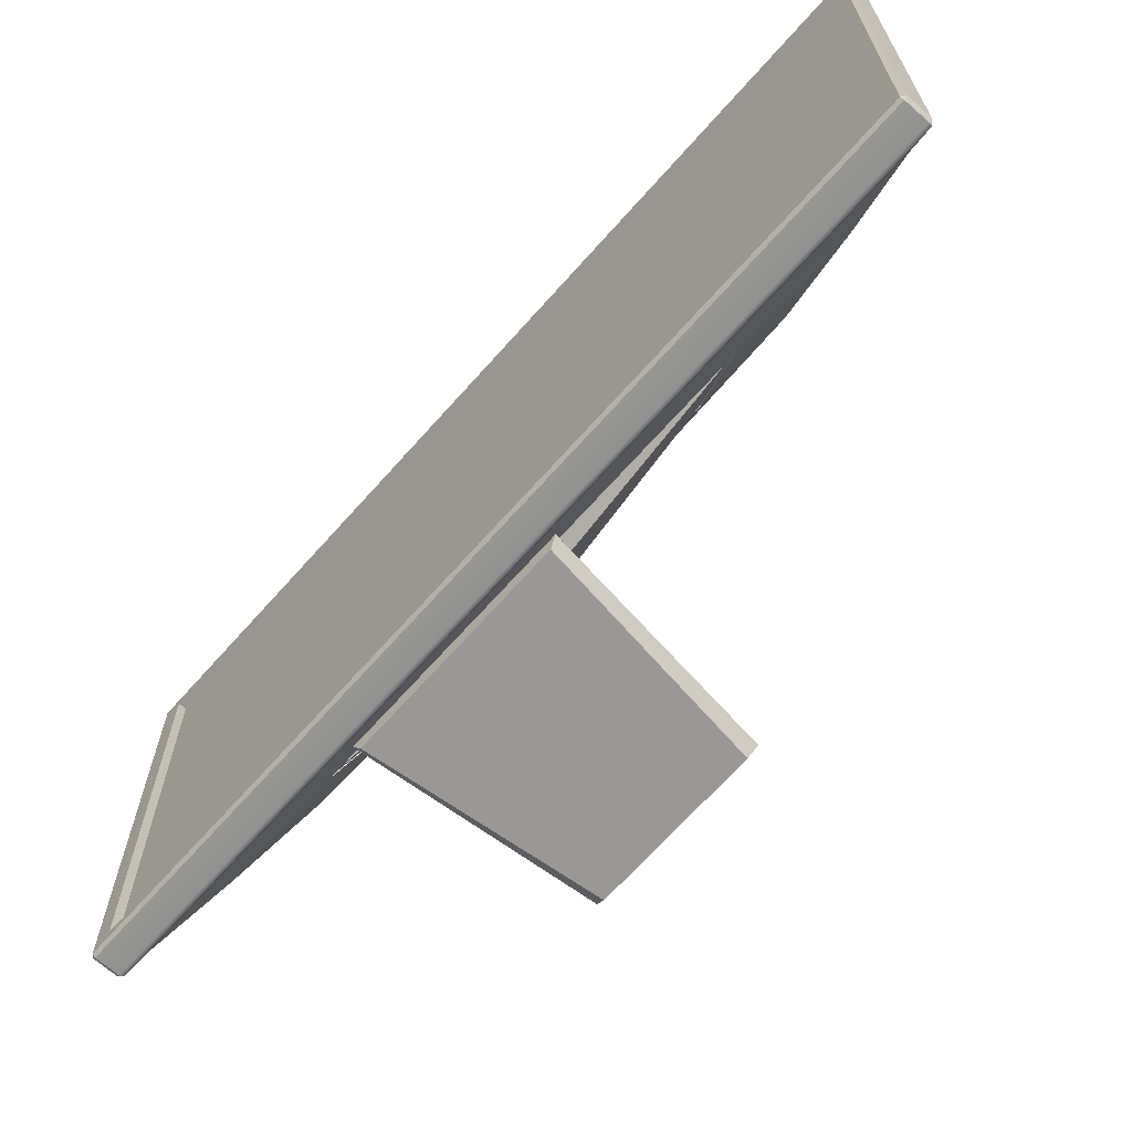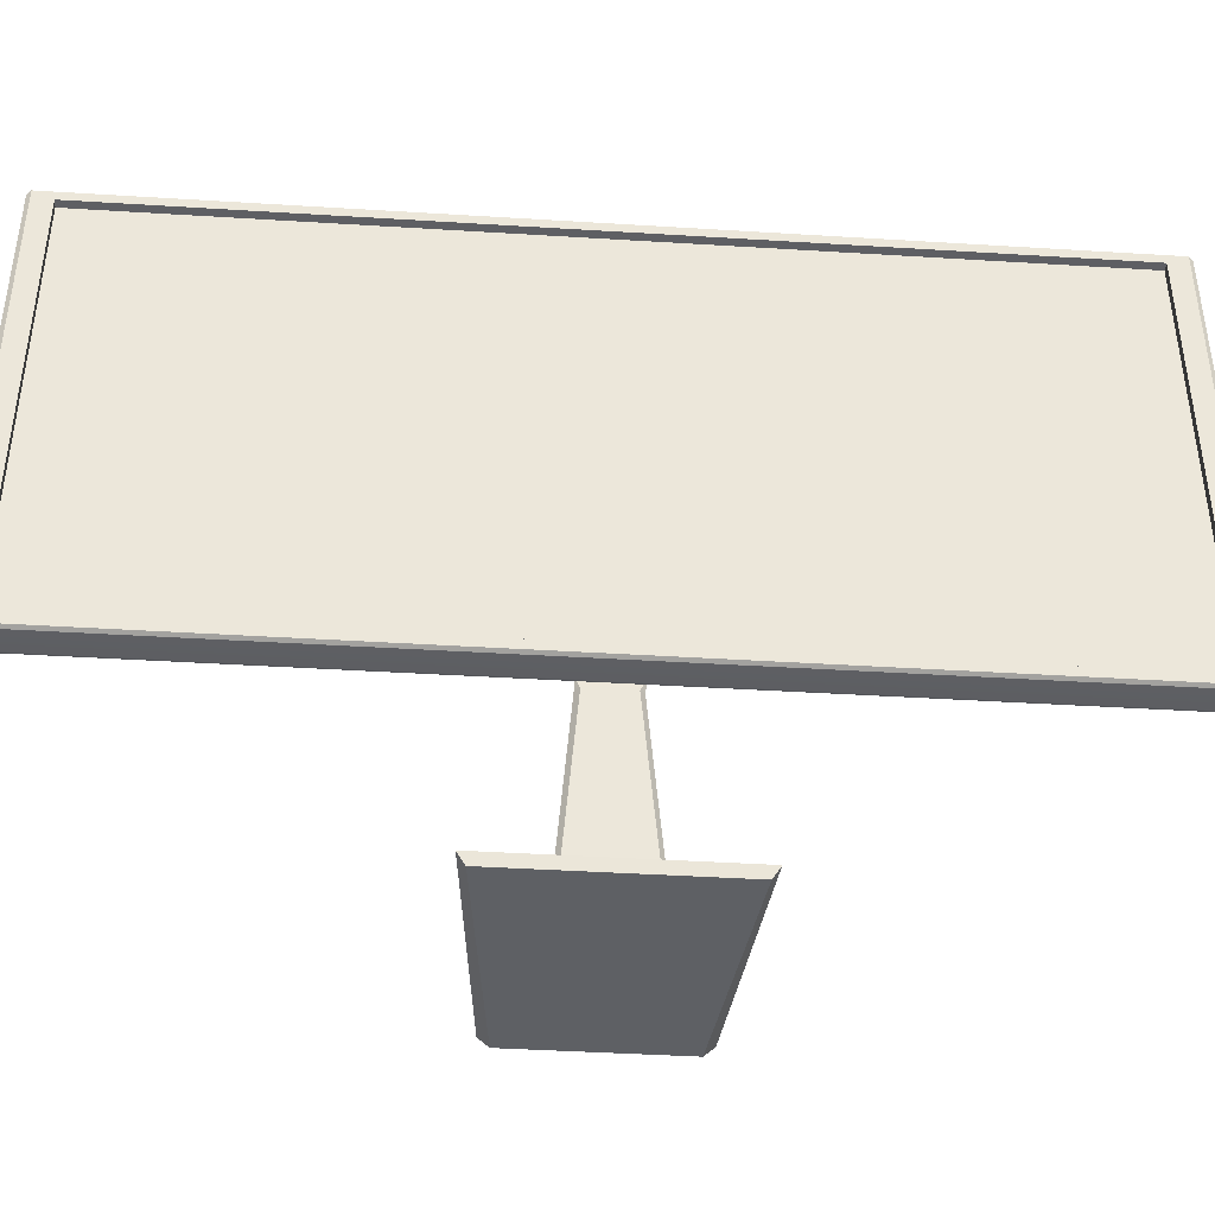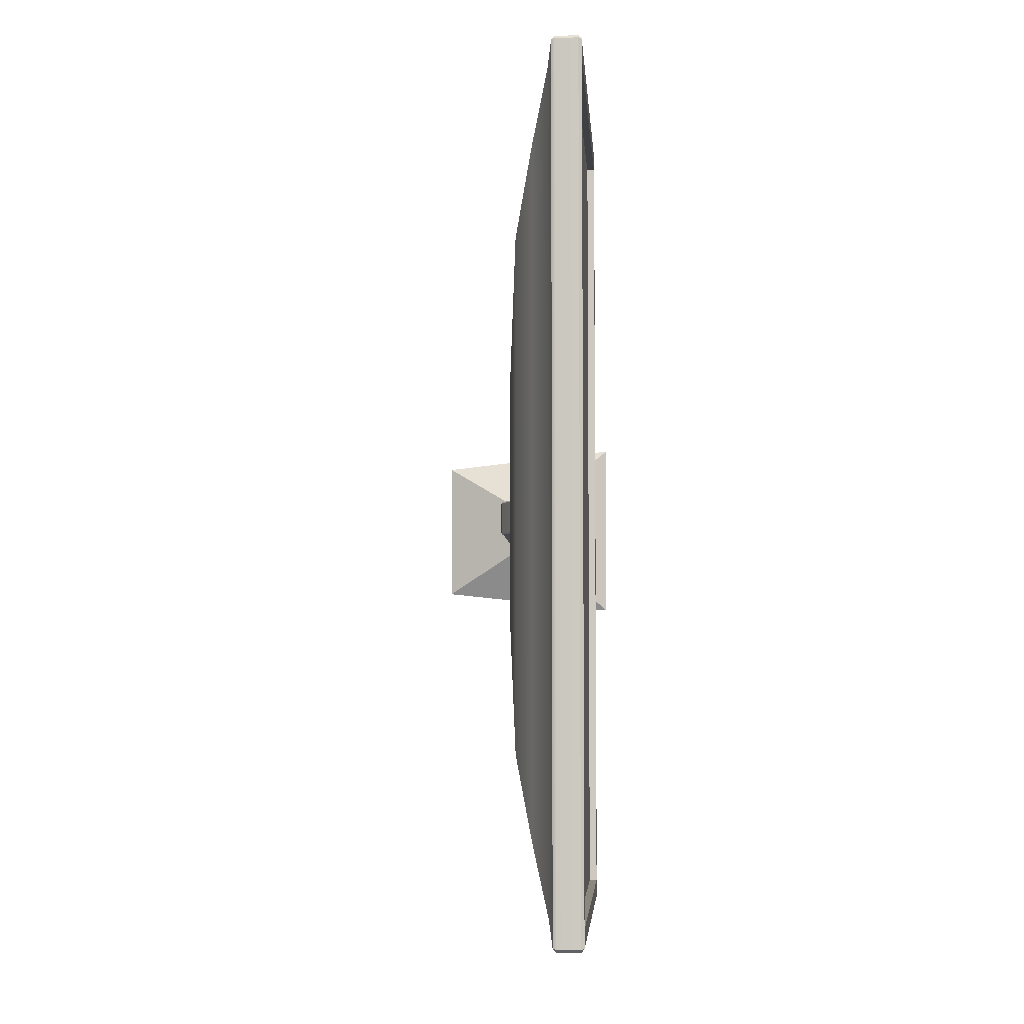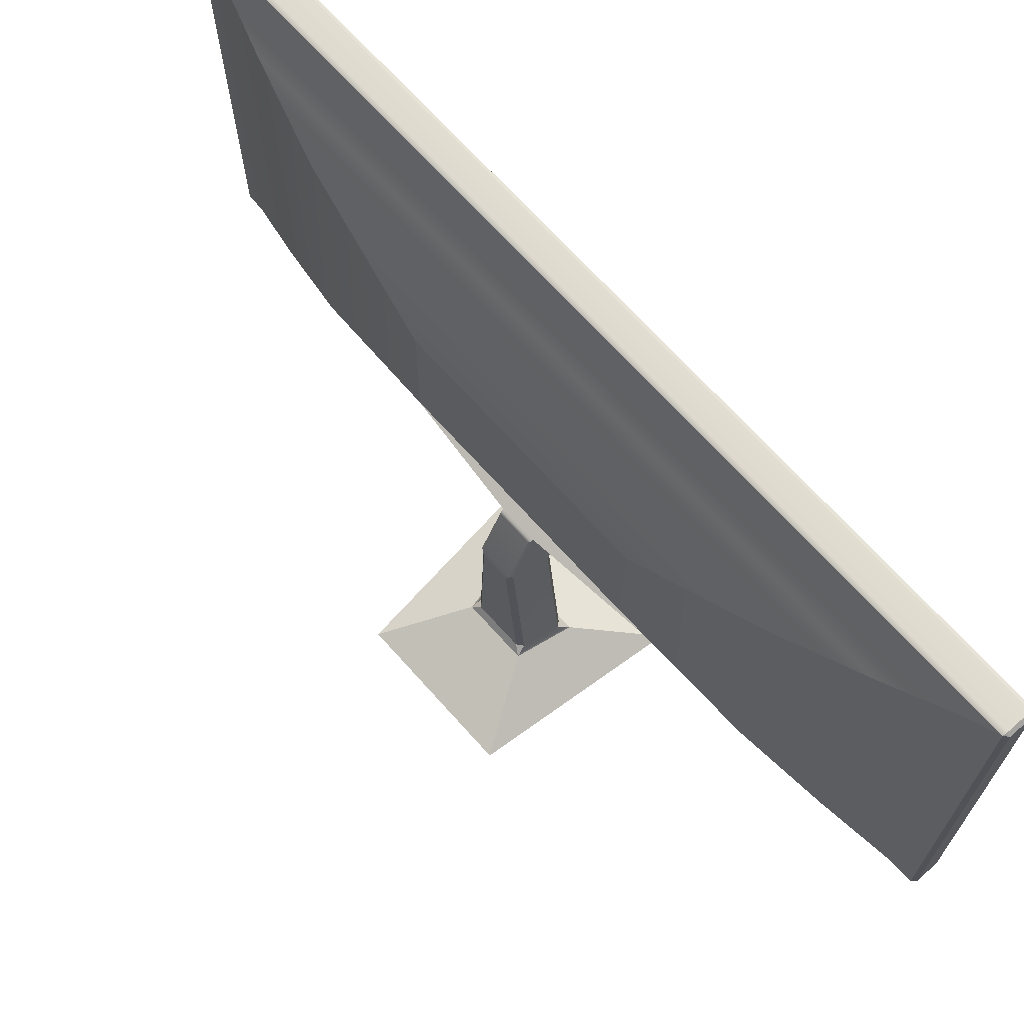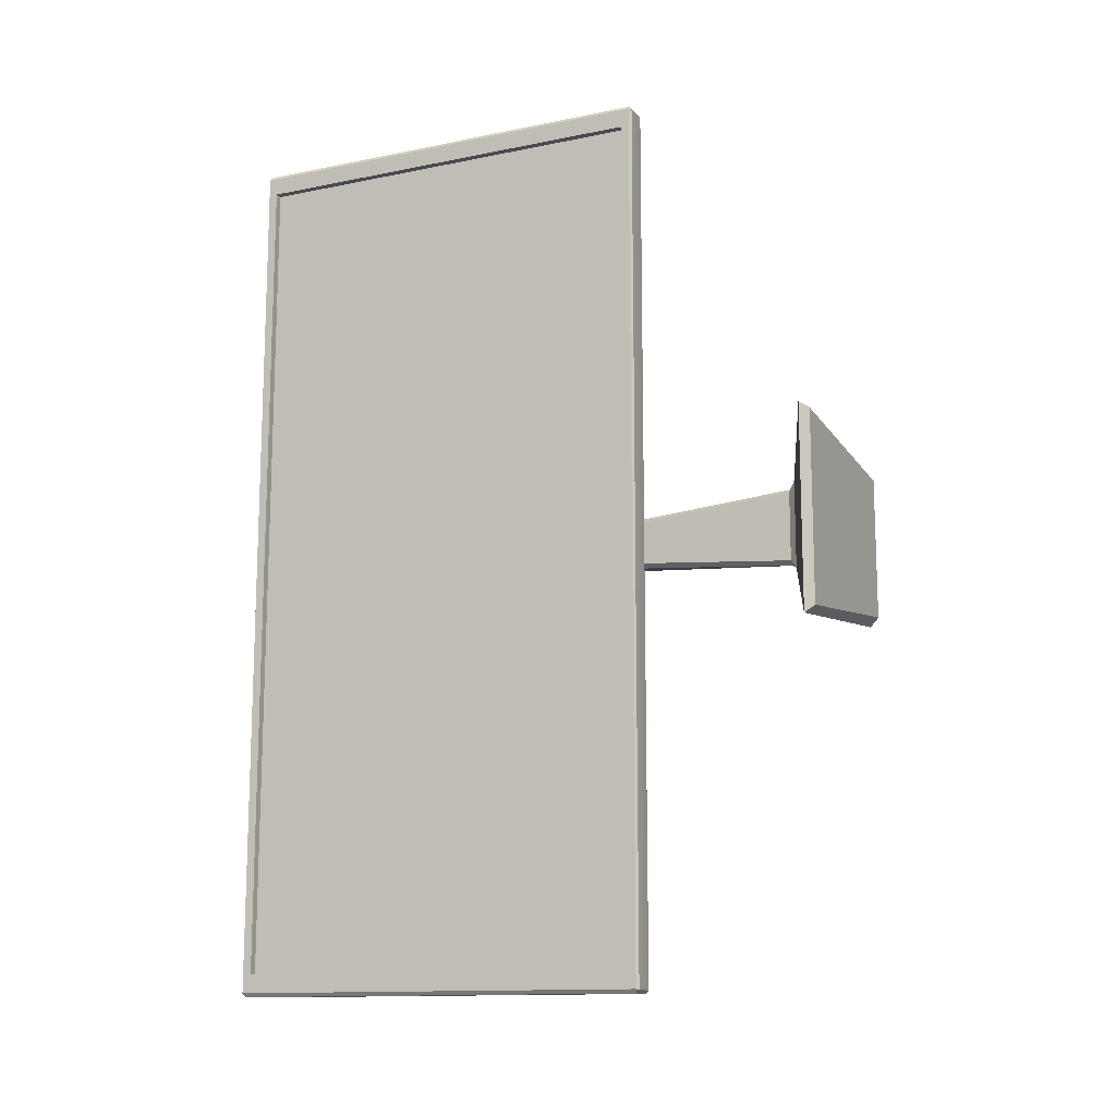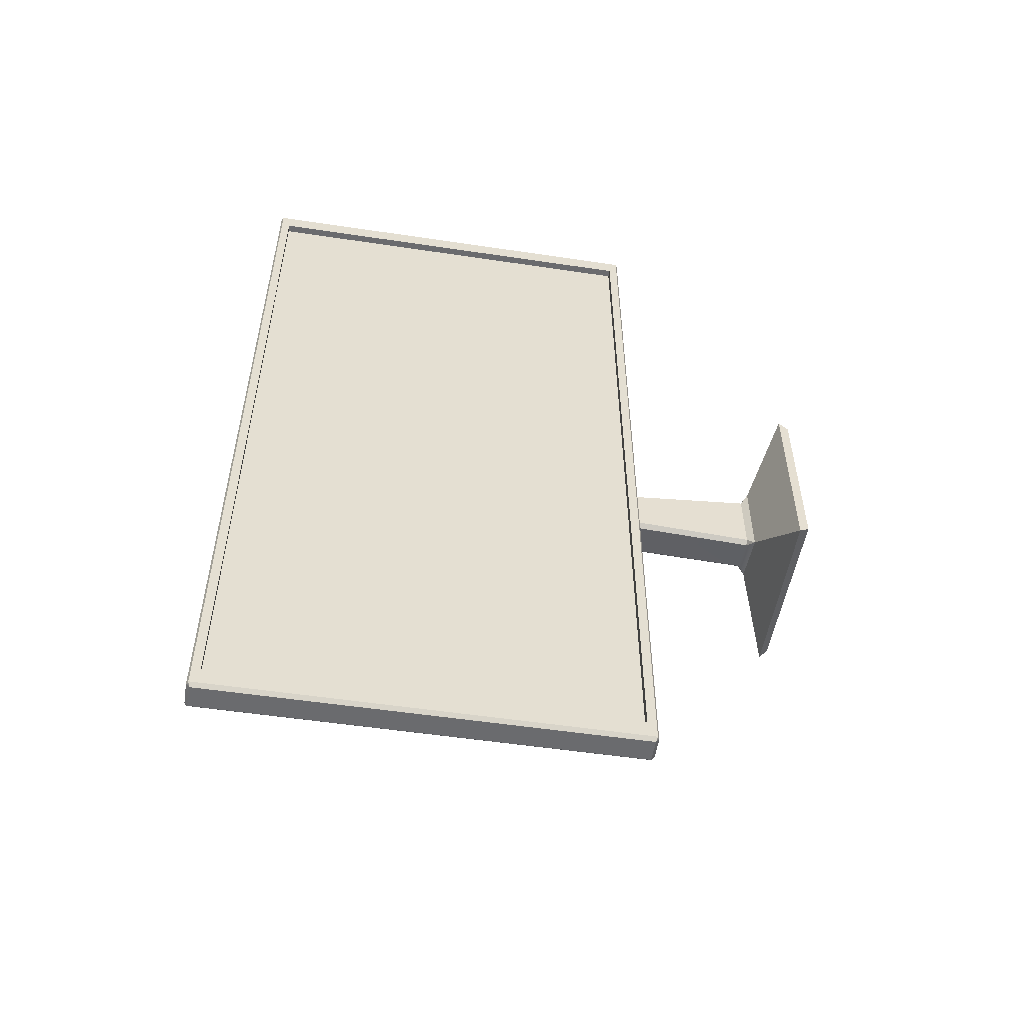
<metadata>
{"format":"obj","ext":"obj","renderer":"f3d","projection":"perspective","resolution":1024,"background":"white","views":[{"elev":-67.9,"azim":-41.6,"up":"+Y"},{"elev":-41.6,"azim":-94.3,"up":"+Y"},{"elev":-4.8,"azim":-175.9,"up":"+Z"},{"elev":68.4,"azim":138.3,"up":"+Y"},{"elev":-13.2,"azim":-65.2,"up":"+Z"},{"elev":-53.3,"azim":-99.1,"up":"+Z"}]}
</metadata>
<code>
o monitor
v 3.287 1.193 -0.5996
v 3.287 1.193 -0.4167
v 3.287 1.283 -0.5996
v 3.287 1.283 -0.4167
v 3.227 1.108 -0.8144
v 3.227 1.108 -0.2019
v 3.227 1.408 -0.2019
v 3.227 1.408 -0.8144
v 3.232 1.108 -0.8144
v 3.232 1.108 -0.2019
v 3.232 1.408 -0.2019
v 3.232 1.408 -0.8144
v 3.251 1.111 -0.8096
v 3.251 1.111 -0.2067
v 3.251 1.405 -0.2067
v 3.251 1.405 -0.8096
v 3.264 1.135 -0.7594
v 3.264 1.135 -0.2569
v 3.264 1.381 -0.2569
v 3.264 1.381 -0.7594
v 3.278 1.165 -0.6985
v 3.278 1.165 -0.3177
v 3.278 1.351 -0.3177
v 3.278 1.351 -0.6985
v 3.287 1.193 -0.5676
v 3.287 1.193 -0.4486
v 3.278 1.165 -0.3843
v 3.278 1.165 -0.632
v 3.264 1.135 -0.6716
v 3.264 1.135 -0.3447
v 3.251 1.111 -0.312
v 3.251 1.111 -0.7043
v 3.278 1.165 -0.632
v 3.278 1.165 -0.3843
v 3.287 1.193 -0.5676
v 3.287 1.193 -0.4486
v 3.278 1.165 -0.3843
v 3.278 1.165 -0.632
v 3.264 1.135 -0.6716
v 3.264 1.135 -0.3447
v 3.251 1.111 -0.312
v 3.251 1.111 -0.7043
v 3.278 1.165 -0.632
v 3.278 1.165 -0.3843
v 3.287 1.193 -0.5676
v 3.287 1.193 -0.4486
v 3.278 1.165 -0.3843
v 3.278 1.165 -0.632
v 3.267 1.17 -0.632
v 3.267 1.17 -0.3843
v 3.253 1.14 -0.3447
v 3.253 1.14 -0.6716
v 3.264 1.135 -0.6716
v 3.264 1.135 -0.3447
v 3.278 1.165 -0.632
v 3.278 1.165 -0.3843
v 3.278 1.165 -0.632
v 3.278 1.165 -0.3843
v 3.278 1.165 -0.632
v 3.278 1.165 -0.3843
v 3.264 1.136 -0.3447
v 3.264 1.136 -0.6716
v 3.287 1.161 -0.5219
v 3.287 1.161 -0.4944
v 3.274 1.131 -0.49
v 3.274 1.131 -0.5263
v 3.365 0.9711 -0.5665
v 3.363 0.9645 -0.5599
v 3.363 0.9645 -0.4563
v 3.365 0.9711 -0.4498
v 3.222 0.9675 -0.4391
v 3.22 0.975 -0.4341
v 3.222 0.9675 -0.5772
v 3.22 0.975 -0.5822
v 3.274 1.12 -0.4933
v 3.278 1.12 -0.4902
v 3.274 1.127 -0.49
v 3.278 1.12 -0.5261
v 3.274 1.12 -0.523
v 3.274 1.127 -0.5263
v 3.307 1.119 -0.5186
v 3.304 1.119 -0.5226
v 3.304 1.119 -0.4937
v 3.307 1.119 -0.4977
v 3.308 0.9945 -0.532
v 3.301 0.9996 -0.5303
v 3.305 0.9995 -0.5261
v 3.308 0.9945 -0.4843
v 3.305 0.9995 -0.4902
v 3.301 0.9996 -0.4859
v 3.268 0.9951 -0.4763
v 3.275 1 -0.4805
v 3.272 1 -0.4834
v 3.268 0.9951 -0.54
v 3.272 1 -0.5329
v 3.275 1 -0.5357
v 3.29 1.159 -0.5208
v 3.29 1.157 -0.522
v 3.289 1.16 -0.5219
v 3.29 1.157 -0.4942
v 3.29 1.159 -0.4954
v 3.289 1.16 -0.4944
v 3.277 1.128 -0.4907
v 3.274 1.126 -0.4899
v 3.277 1.128 -0.5256
v 3.274 1.126 -0.5263
v 3.306 1.125 -0.5214
v 3.305 1.125 -0.522
v 3.304 1.127 -0.522
v 3.305 1.127 -0.5208
v 3.306 1.125 -0.4948
v 3.305 1.127 -0.4954
v 3.304 1.127 -0.4942
v 3.305 1.125 -0.4943
v 3.229 1.103 -0.8305
v 3.229 1.101 -0.8282
v 3.227 1.102 -0.8277
v 3.229 1.101 -0.1881
v 3.229 1.103 -0.1858
v 3.227 1.102 -0.1886
v 3.227 1.414 -0.8277
v 3.229 1.416 -0.8282
v 3.229 1.413 -0.8305
v 3.227 1.414 -0.1886
v 3.229 1.413 -0.1858
v 3.229 1.416 -0.1881
v 3.246 1.413 -0.8305
v 3.246 1.416 -0.8282
v 3.248 1.414 -0.8277
v 3.246 1.416 -0.1881
v 3.246 1.413 -0.1858
v 3.248 1.414 -0.1886
v 3.248 1.102 -0.8277
v 3.246 1.101 -0.8282
v 3.246 1.103 -0.8305
v 3.248 1.102 -0.1886
v 3.246 1.103 -0.1858
v 3.246 1.101 -0.1881
f 9 10 11 12
f 3 4 2 1
f 117 120 6 5
f 120 124 7 6
f 124 121 8 7
f 121 117 5 8
f 5 6 10 9
f 6 7 11 10
f 7 8 12 11
f 8 5 9 12
f 13 14 136 133
f 14 15 132 136
f 129 132 15 16
f 16 13 133 129
f 39 40 41 42
f 18 19 15 14
f 16 15 19 20
f 20 17 13 16
f 22 23 19 18
f 20 19 23 24
f 24 21 17 20
f 45 46 47 48
f 2 4 23 22
f 24 23 4 3
f 3 1 21 24
f 1 2 26 25
f 2 22 27 26
f 22 21 28 27
f 21 1 25 28
f 18 14 31 30
f 14 13 32 31
f 13 17 29 32
f 21 22 34 33
f 22 18 30 34
f 17 21 33 29
f 25 26 36 35
f 26 27 37 36
f 27 28 38 37
f 28 25 35 38
f 30 31 41 40
f 31 32 42 41
f 32 29 39 42
f 33 34 44 43
f 34 30 40 44
f 29 33 43 39
f 35 36 46 45
f 36 37 47 46
f 37 38 48 47
f 38 35 45 48
f 43 44 50 49
f 44 40 51 50
f 40 39 52 51
f 39 43 49 52
f 39 40 54 53
f 48 47 56 55
f 48 47 58 57
f 49 50 60 59
f 50 51 61 60
f 51 52 62 61
f 52 49 59 62
f 59 60 64 63
f 60 61 65 64
f 61 62 66 65
f 62 59 63 66
f 63 64 102 99
f 65 66 80 77
f 67 68 73 74
f 68 67 70 69
f 69 70 72 71
f 71 72 74 73
f 68 69 71 73
f 85 88 70 67
f 88 91 72 70
f 91 94 74 72
f 94 85 67 74
f 92 90 83 76
f 79 95 93 75
f 82 86 96 78
f 84 89 87 81
f 76 75 93 92
f 75 77 80 79
f 79 78 96 95
f 82 81 87 86
f 81 107 111 84
f 84 83 90 89
f 86 85 94 96
f 85 87 89 88
f 88 90 92 91
f 91 93 95 94
f 81 82 108 107
f 83 84 111 114
f 85 86 87
f 88 89 90
f 91 92 93
f 94 95 96
f 101 112 110 97
f 98 97 110 109
f 99 98 105 106
f 97 99 102 101
f 101 100 113 112
f 100 102 104 103
f 103 104 114 113
f 106 105 109 108
f 107 110 112 111
f 64 65 77 104 102
f 66 63 99 106 80
f 104 76 83 114
f 78 106 108 82
f 75 76 104 77
f 78 79 80 106
f 105 98 109
f 103 113 100
f 97 98 99
f 100 101 102
f 107 108 109 110
f 111 112 113 114
f 134 138 118 116
f 123 127 135 115
f 137 131 125 119
f 126 130 128 122
f 116 115 135 134
f 117 116 118 120
f 115 117 121 123
f 119 118 138 137
f 120 119 125 124
f 122 121 124 126
f 123 122 128 127
f 126 125 131 130
f 127 129 133 135
f 129 128 130 132
f 132 131 137 136
f 134 133 136 138
f 115 116 117
f 118 119 120
f 121 122 123
f 124 125 126
f 127 128 129
f 130 131 132
f 133 134 135
f 136 137 138

</code>
